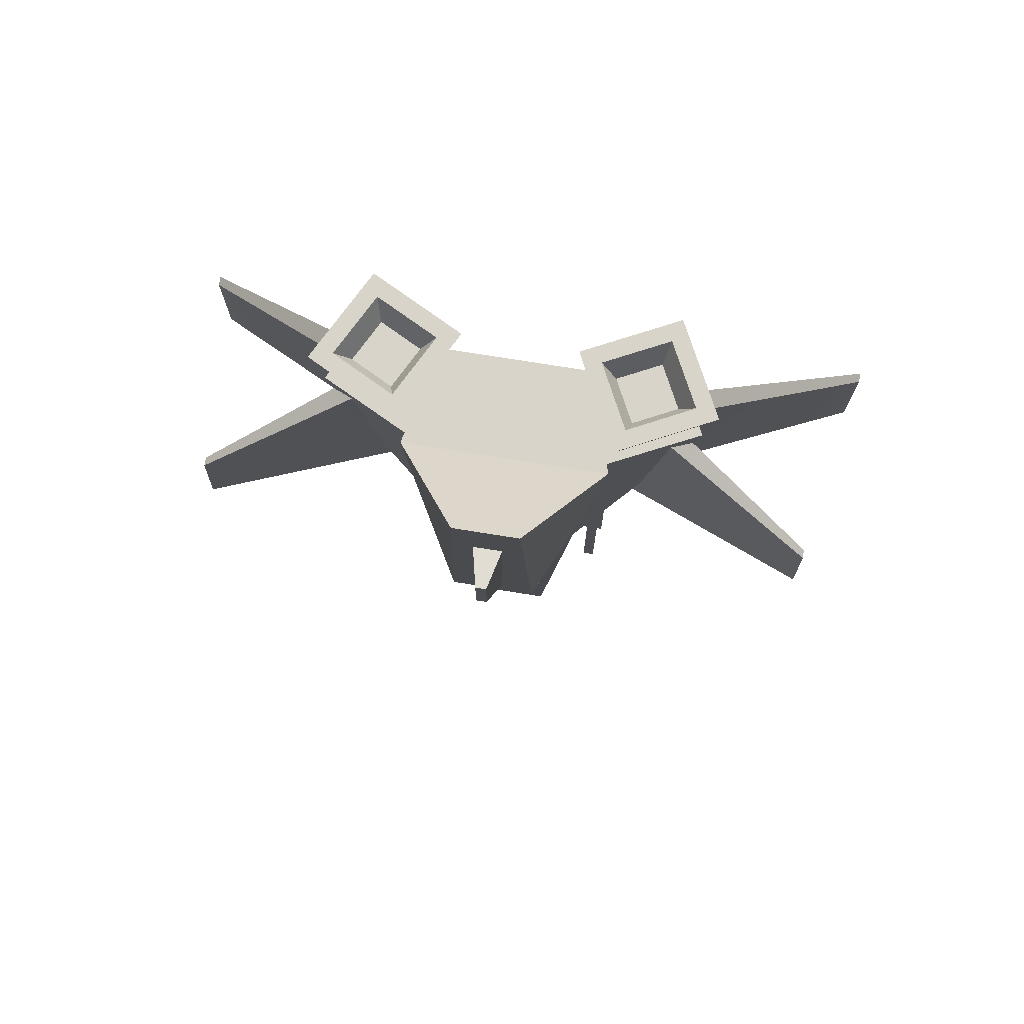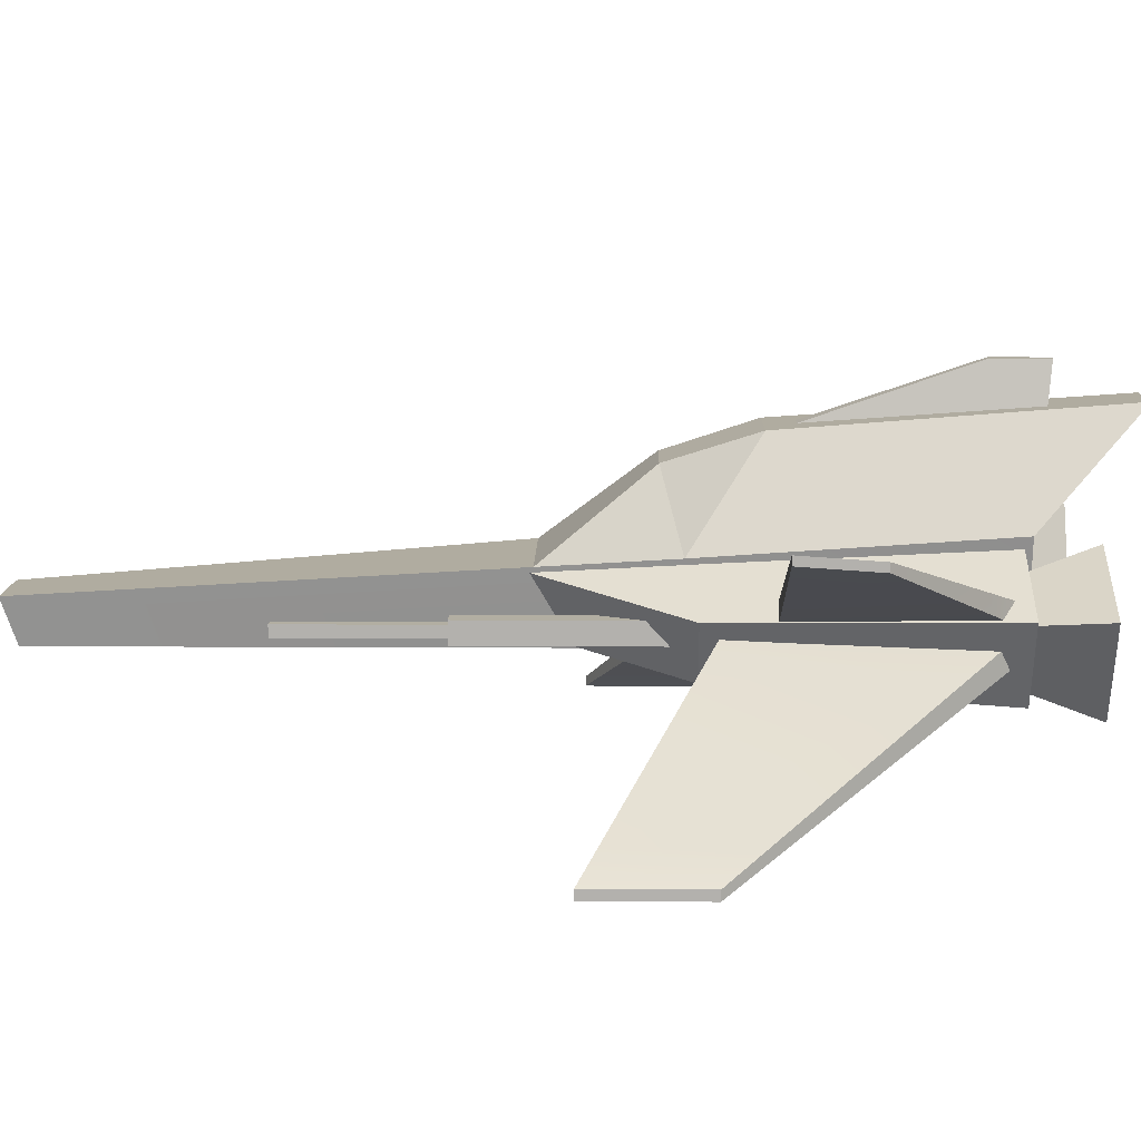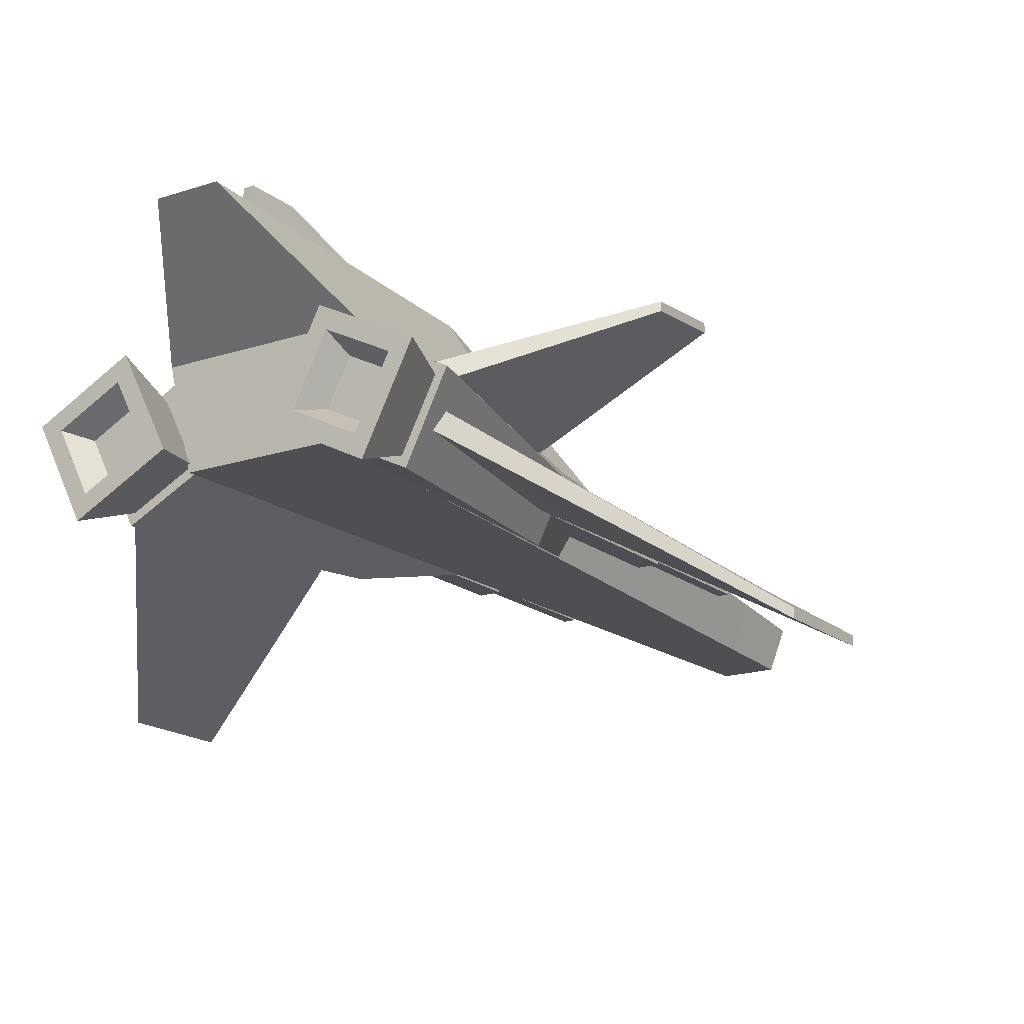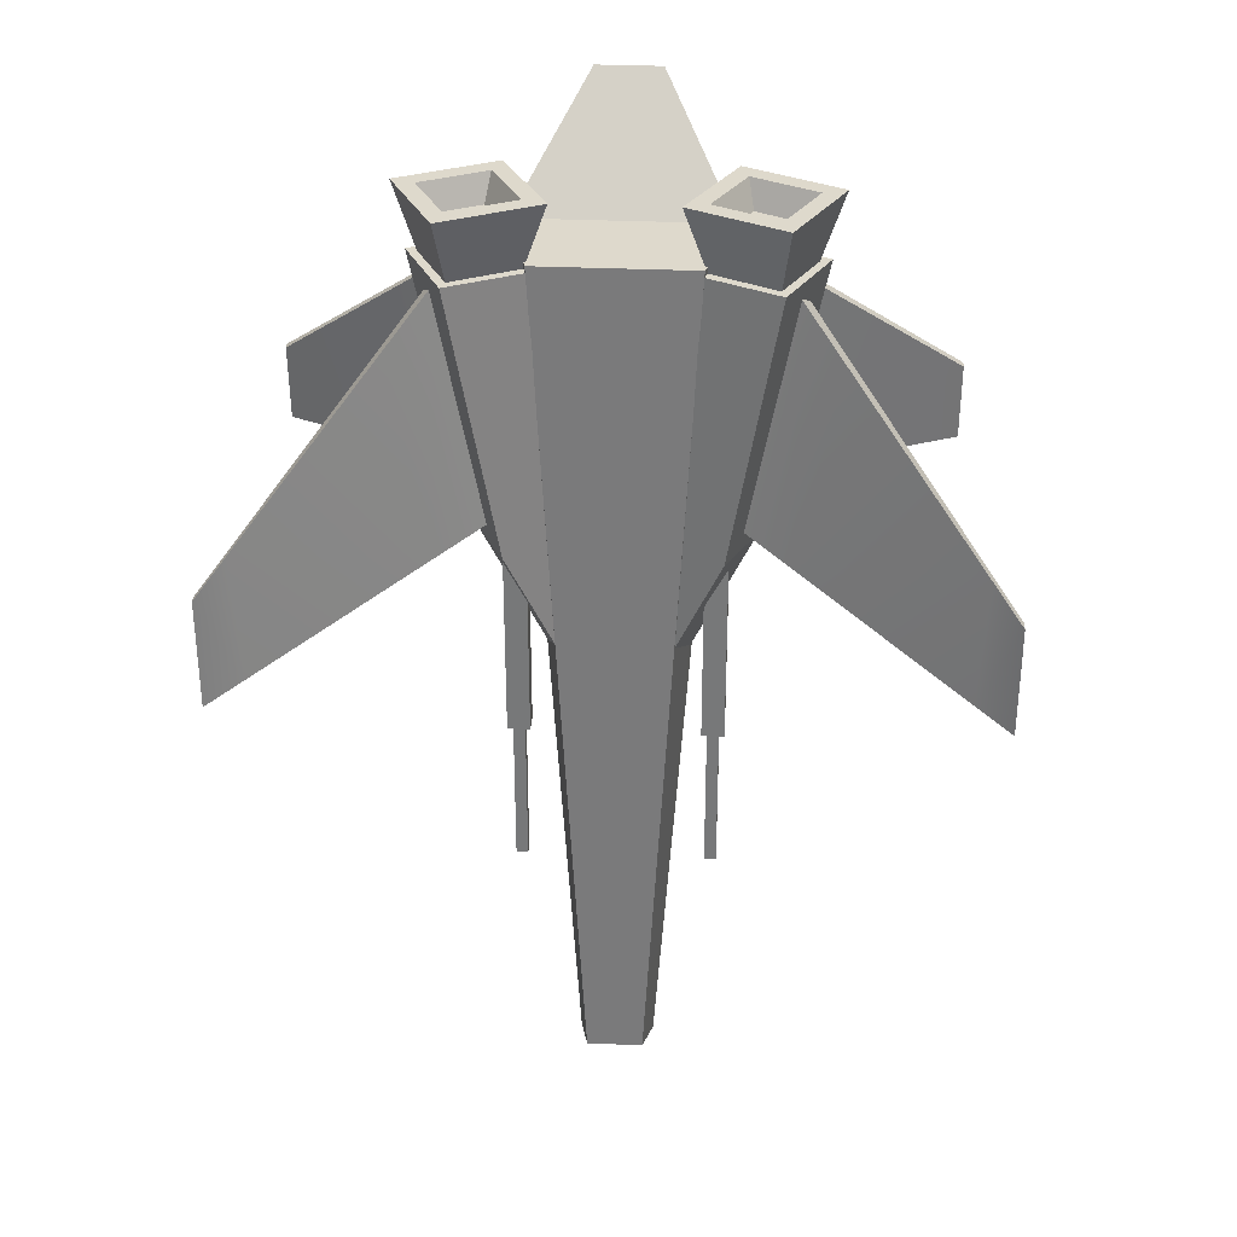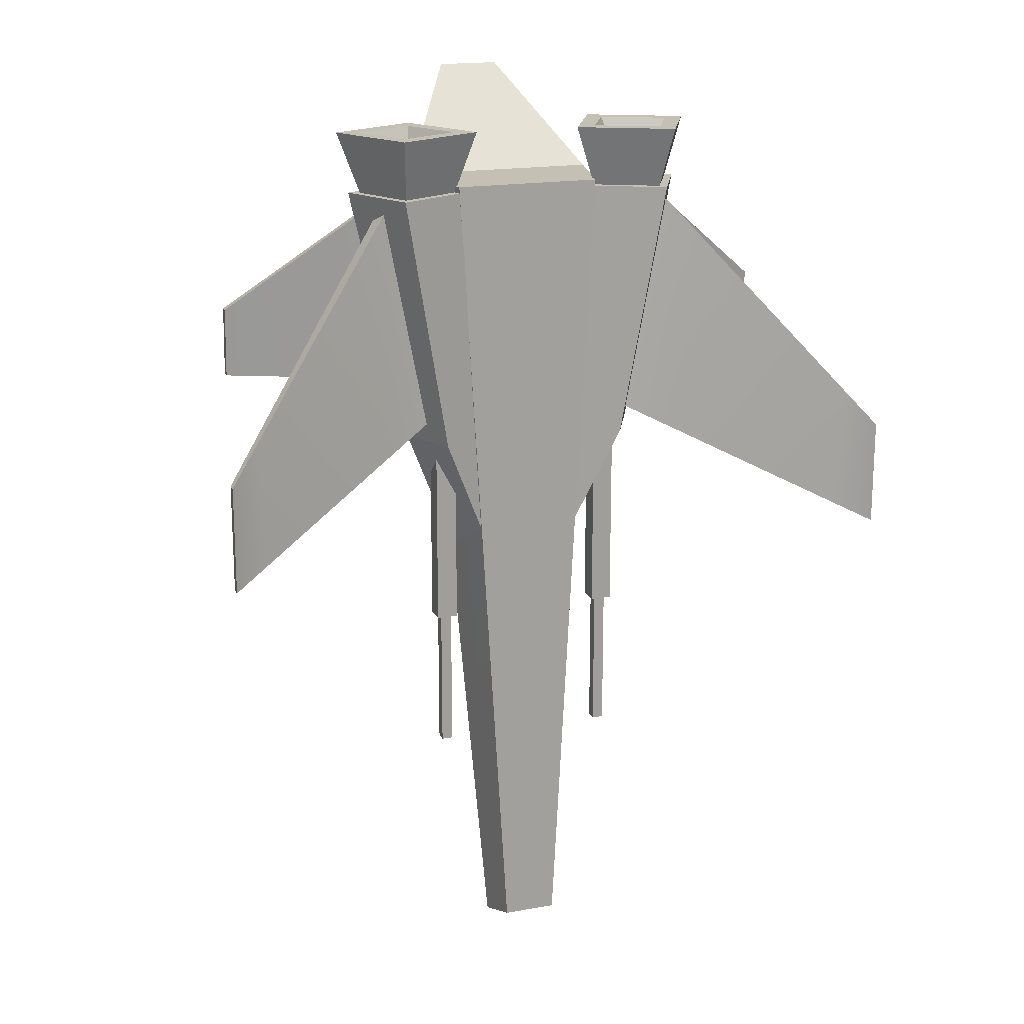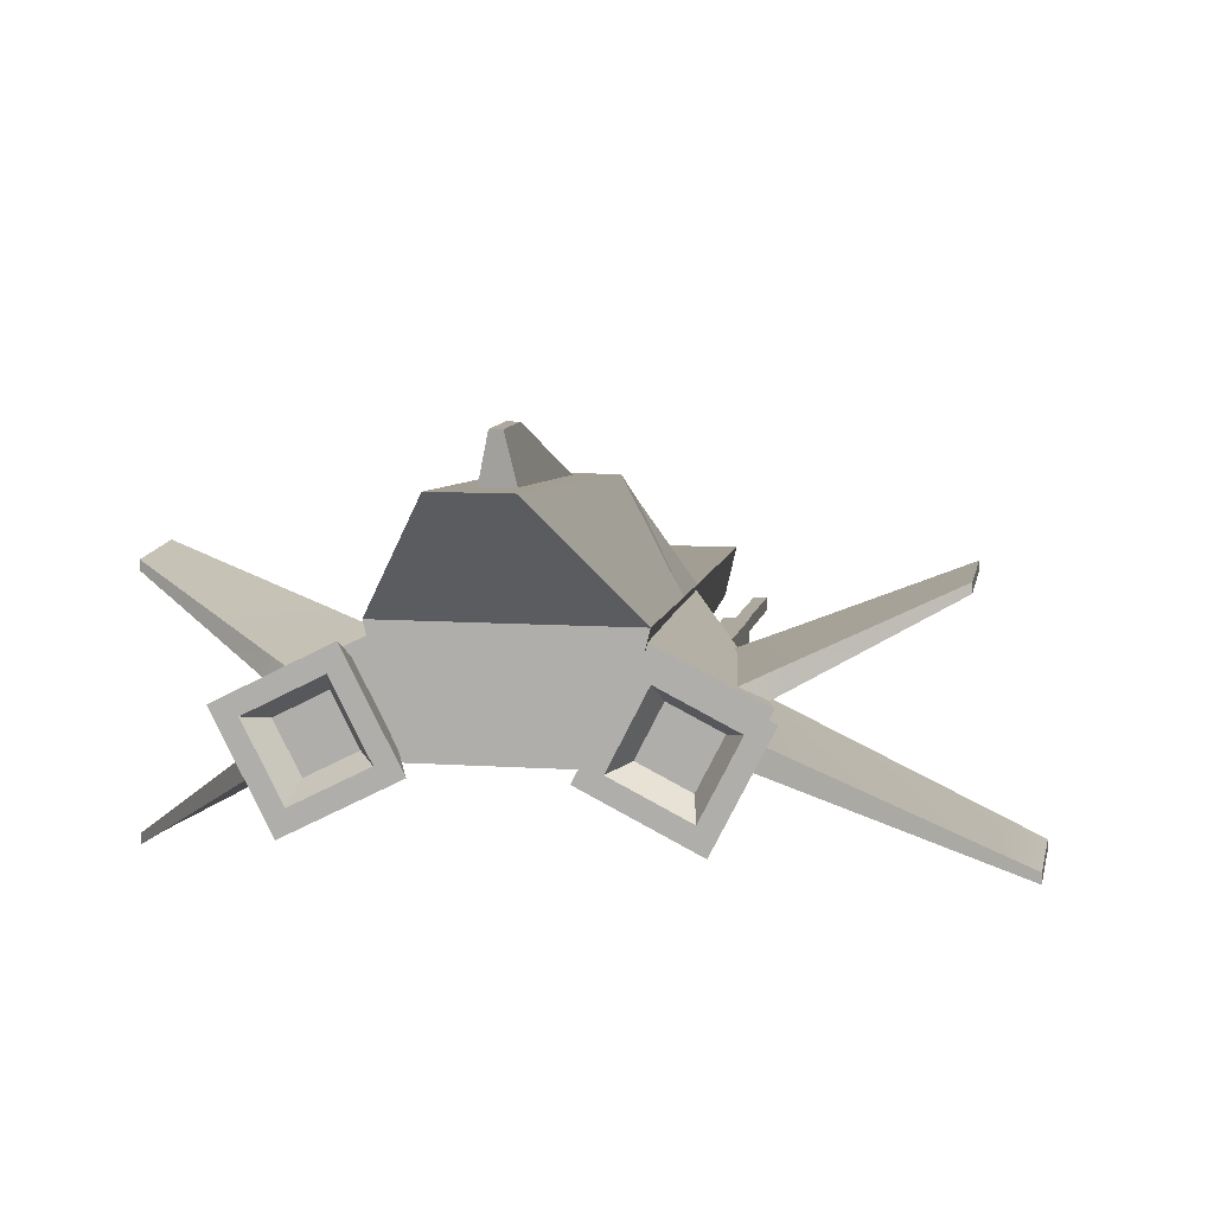
<metadata>
{"format":"obj","ext":"obj","renderer":"f3d","projection":"perspective","resolution":1024,"background":"white","views":[{"elev":75.1,"azim":-170.9,"up":"+Z"},{"elev":10.7,"azim":-89.0,"up":"+Y"},{"elev":-17.3,"azim":33.4,"up":"+Y"},{"elev":32.2,"azim":3.6,"up":"+Z"},{"elev":18.0,"azim":-19.3,"up":"+Z"},{"elev":9.1,"azim":10.5,"up":"+Y"}]}
</metadata>
<code>
o Lo_poly_Spaceship_05_by_Liz_Reddington
v 1.935 -0.7487 -4.182
v 2.459 -0.7487 -4.182
v 1.935 -0.2243 -4.182
v 2.459 -0.2243 -4.182
v 1.935 -0.2243 0.3654
v 2.459 -0.2243 0.3654
v 1.935 -0.7487 0.3654
v 2.459 -0.7487 0.3654
v -1.935 -0.7487 -4.182
v -2.459 -0.7487 -4.182
v -1.935 -0.2243 -4.182
v -2.459 -0.2243 -4.182
v -1.935 -0.2243 0.3654
v -2.459 -0.2243 0.3654
v -1.935 -0.7487 0.3654
v -2.459 -0.7487 0.3654
v -2.615 -0.8395 1.323
v -8.54 -4.09 -1.591
v -2.615 -0.2934 1.323
v -8.54 -3.861 -1.591
v -3.706 -0.2934 6.853
v -8.54 -3.861 1.037
v -3.706 -0.8395 6.853
v -8.54 -4.09 1.037
v -4.726 -1.046 5.626
v -4.726 -1.525 5.626
v -3.865 -1.525 0.7079
v -3.865 -1.046 0.7079
v -7.853 -3.354 1.863
v -7.853 -3.628 1.863
v -7.698 -3.628 -1.177
v -7.698 -3.354 -1.177
v 2.615 -0.8395 1.323
v 8.54 -4.09 -1.591
v 2.615 -0.2934 1.323
v 8.54 -3.861 -1.591
v 3.706 -0.2934 6.853
v 8.54 -3.861 1.037
v 3.706 -0.8395 6.853
v 8.54 -4.09 1.037
v 4.726 -1.046 5.626
v 4.726 -1.525 5.626
v 3.865 -1.525 0.7079
v 3.865 -1.046 0.7079
v 7.853 -3.354 1.863
v 7.853 -3.628 1.863
v 7.698 -3.628 -1.177
v 7.698 -3.354 -1.177
v 0.9259 -0.7966 -2.622
v 2.374 -1.516 0.7674
v 1.609 0.5777 -2.622
v 3.057 -0.1417 0.7674
v 2.308 1.22 7.162
v 4.417 0.1716 7.162
v 1.477 -0.7322 7.162
v 3.475 -1.725 7.162
v -0.9259 -0.7966 -2.622
v -2.374 -1.516 0.7674
v -1.609 0.5777 -2.622
v -3.057 -0.1417 0.7674
v -2.308 1.22 7.162
v -4.417 0.1716 7.162
v -1.477 -0.7322 7.162
v -3.475 -1.725 7.162
v 2.182 -0.5622 2.305
v 7.372 1.796 2.284
v 2.182 -0.02903 2.305
v 7.372 1.998 2.284
v 3.696 0.437 6.849
v 7.372 1.879 4.05
v 3.836 -0.01149 6.849
v 7.372 1.677 4.05
v 3.752 0.5715 2.301
v 4.483 0.7456 6.25
v 4.592 0.3498 6.25
v 3.752 0.1092 2.301
v -2.182 -0.5622 2.305
v -7.372 1.796 2.284
v -2.182 -0.02903 2.305
v -7.372 1.998 2.284
v -3.696 0.437 6.849
v -7.372 1.879 4.05
v -3.836 -0.01149 6.849
v -7.372 1.677 4.05
v -3.752 0.5715 2.301
v -4.483 0.7456 6.25
v -4.592 0.3498 6.25
v -3.752 0.1092 2.301
v 2.059 -0.6245 -7.759
v 2.335 -0.6245 -7.759
v 2.059 -0.3485 -7.759
v 2.335 -0.3485 -7.759
v 2.059 -0.3485 -4.152
v 2.335 -0.3485 -4.152
v 2.059 -0.6245 -4.152
v 2.335 -0.6245 -4.152
v -1.883 -0.6903 7.139
v -3.379 -1.449 7.139
v -2.642 0.8056 7.139
v -4.138 0.04645 7.139
v -2.467 1.343 8.668
v -4.675 0.222 8.668
v -1.346 -0.8658 8.668
v -3.554 -1.987 8.668
v -2.644 0.7999 8.668
v -4.132 0.04459 8.668
v -3.377 -1.444 8.668
v -1.889 -0.6884 8.668
v -2.766 0.426 8.064
v -3.758 -0.07758 8.064
v -3.255 -1.07 8.064
v -2.263 -0.5662 8.064
v -2.059 -0.6245 -7.759
v -2.335 -0.6245 -7.759
v -2.059 -0.3485 -7.759
v -2.335 -0.3485 -7.759
v -2.059 -0.3485 -4.152
v -2.335 -0.3485 -4.152
v -2.059 -0.6245 -4.152
v -2.335 -0.6245 -4.152
v 1.883 -0.6903 7.139
v 3.379 -1.449 7.139
v 2.642 0.8056 7.139
v 4.138 0.04645 7.139
v 2.467 1.343 8.668
v 4.675 0.222 8.668
v 1.346 -0.8658 8.668
v 3.554 -1.987 8.668
v 2.644 0.7999 8.668
v 4.132 0.04459 8.668
v 3.377 -1.444 8.668
v 1.889 -0.6884 8.668
v 2.766 0.426 8.064
v 3.758 -0.07758 8.064
v 3.255 -1.07 8.064
v 2.263 -0.5662 8.064
v 0.2304 3.396 2.744
v -0.2304 3.396 2.744
v 0.124 4.721 6.636
v -0.124 4.721 6.636
v 0.1216 4.721 7.934
v -0.1216 4.721 7.934
v 0.4185 3.395 7.78
v -0.4185 3.395 7.78
v 0.6682 -1.177 -13.09
v -0.6682 -1.177 -13.09
v 0.8806 -0.0927 -13.43
v -0.8807 -0.0927 -13.43
v 2.408 1.481 7.322
v -2.408 1.481 7.322
v 1.827 -0.9105 7.322
v -1.827 -0.9105 7.322
v -1.867 0.9143 0.4965
v 1.867 0.9143 0.4965
v -0.9822 3.361 2.114
v 0.9822 3.361 2.114
v -0.7541 3.927 9.824
v 0.7541 3.927 9.824
v -1.654 0.6966 -2.513
v 1.654 0.6966 -2.513
v -0.8843 2.681 -0.005352
v 0.8843 2.681 -0.005353
f 1 3 4 2
f 3 5 6 4
f 7 1 2 8
f 2 4 6 8
f 7 5 3 1
f 9 10 12 11
f 11 12 14 13
f 15 16 10 9
f 10 16 14 12
f 15 9 11 13
f 89 91 92 90
f 91 93 94 92
f 95 89 90 96
f 90 92 94 96
f 95 93 91 89
f 109 110 111 112
f 113 114 116 115
f 115 116 118 117
f 119 120 114 113
f 114 120 118 116
f 119 113 115 117
f 133 136 135 134
f 160 159 161 162
f 153 155 161
f 155 156 162 161
f 162 154 160
f 153 161 159
f 156 154 162
f 17 27 28 19
f 19 28 25 21
f 21 25 26 23
f 23 26 27 17
f 18 24 22 20
f 29 22 24 30
f 31 30 24 18
f 32 31 18 20
f 29 32 20 22
f 33 35 44 43
f 35 37 41 44
f 37 39 42 41
f 39 33 43 42
f 34 36 38 40
f 45 46 40 38
f 47 34 40 46
f 48 36 34 47
f 45 38 36 48
f 49 51 52 50
f 51 53 54 52
f 53 55 56 54
f 55 49 50 56
f 50 52 54 56
f 57 58 60 59
f 59 60 62 61
f 61 62 64 63
f 63 64 58 57
f 58 64 62 60
f 65 67 73 76
f 67 69 74 73
f 69 71 75 74
f 71 65 76 75
f 77 88 85 79
f 79 85 86 81
f 81 86 87 83
f 83 87 88 77
f 137 138 140 139
f 139 140 142 141
f 141 142 144 143
f 138 144 142 140
f 143 137 139 141
f 25 29 30 26
f 27 26 30 31
f 28 27 31 32
f 25 28 32 29
f 41 42 46 45
f 43 47 46 42
f 44 48 47 43
f 41 45 48 44
f 66 68 70 72
f 73 74 70 68
f 75 72 70 74
f 76 66 72 75
f 73 68 66 76
f 78 84 82 80
f 85 80 82 86
f 87 86 82 84
f 88 87 84 78
f 85 88 78 80
f 99 100 102 101
f 103 104 98 97
f 98 104 102 100
f 103 97 99 101
f 101 102 106 105
f 102 104 107 106
f 104 103 108 107
f 103 101 105 108
f 105 106 110 109
f 106 107 111 110
f 107 108 112 111
f 108 105 109 112
f 123 125 126 124
f 127 121 122 128
f 122 124 126 128
f 127 125 123 121
f 125 129 130 126
f 126 130 131 128
f 128 131 132 127
f 127 132 129 125
f 129 133 134 130
f 130 134 135 131
f 131 135 136 132
f 132 136 133 129
f 145 146 148 147
f 147 148 159 160
f 149 150 152 151
f 152 146 145 151
f 153 152 150
f 151 145 147 160
f 156 155 157 158
f 153 150 157 155
f 150 149 158 157
f 149 154 156 158
f 152 159 148 146
f 151 154 149
f 153 159 152
f 151 160 154

</code>
